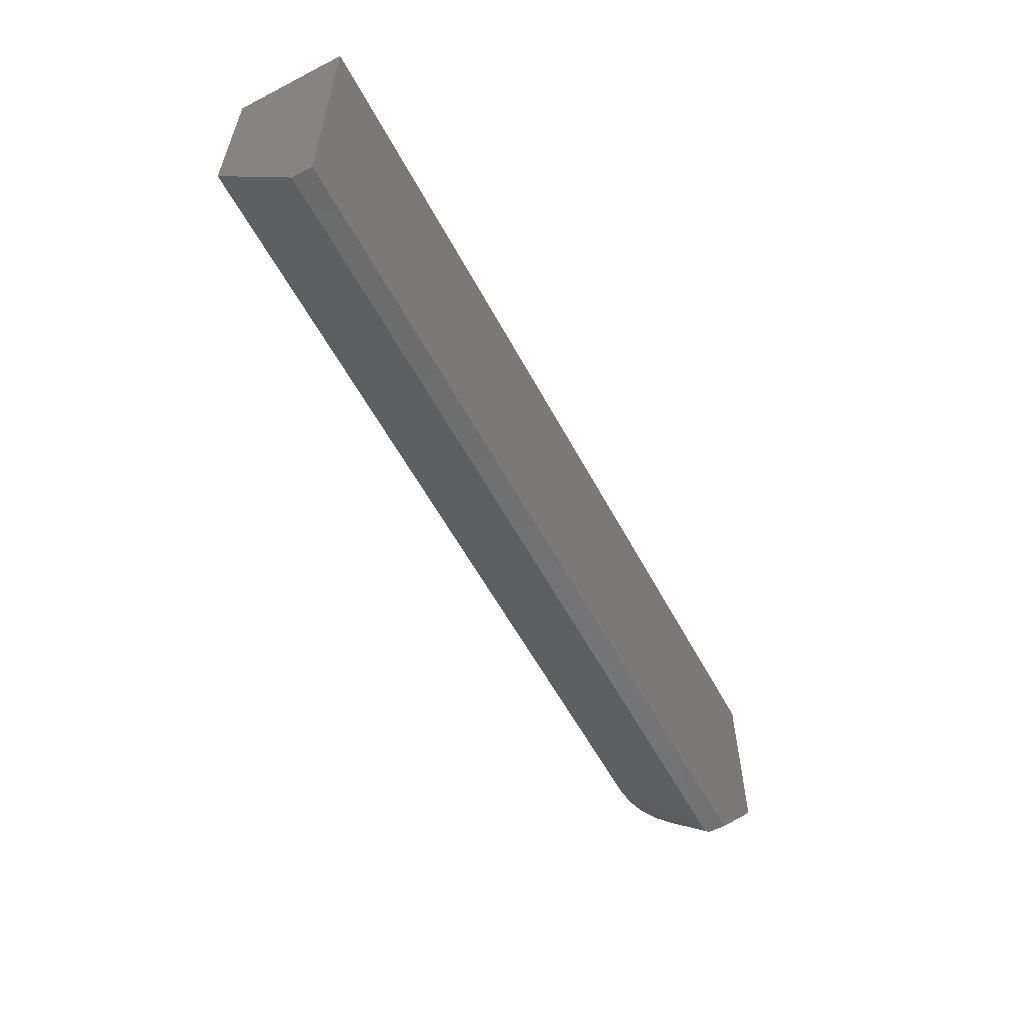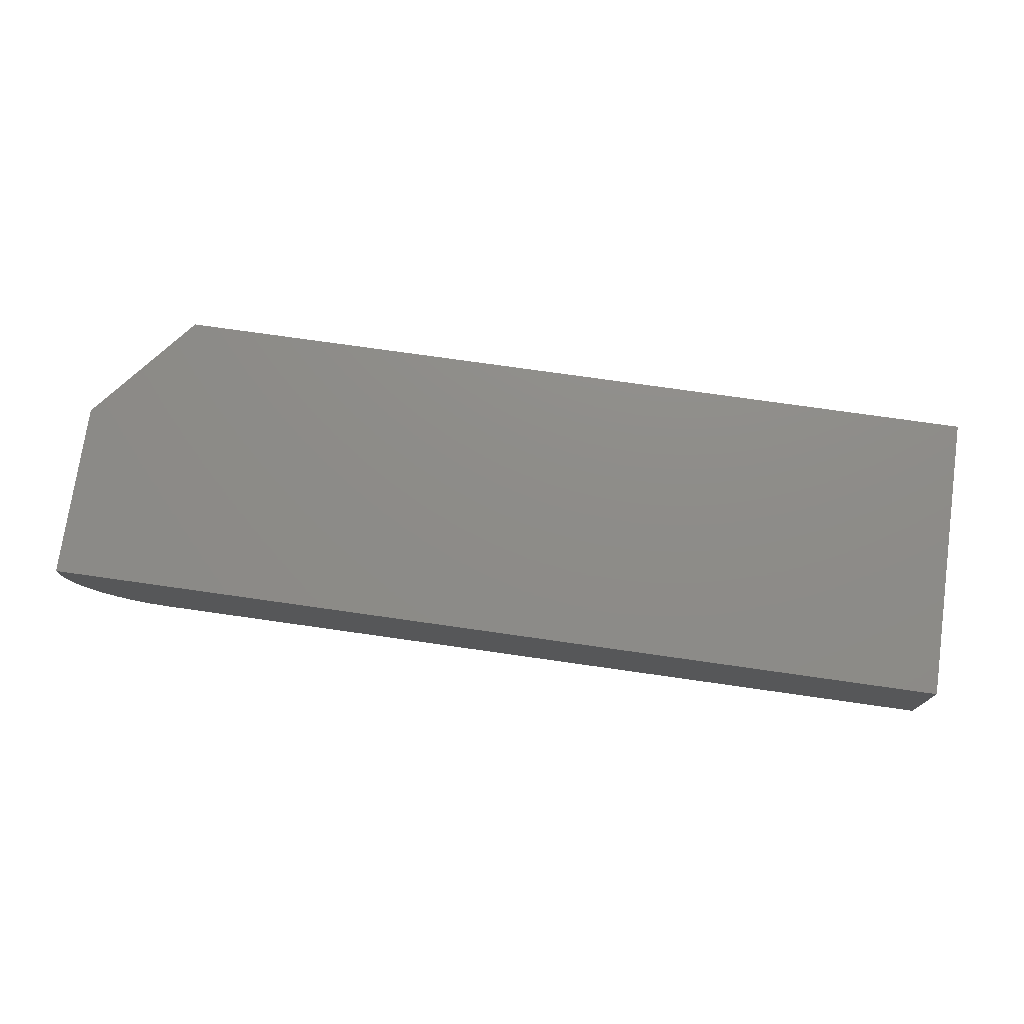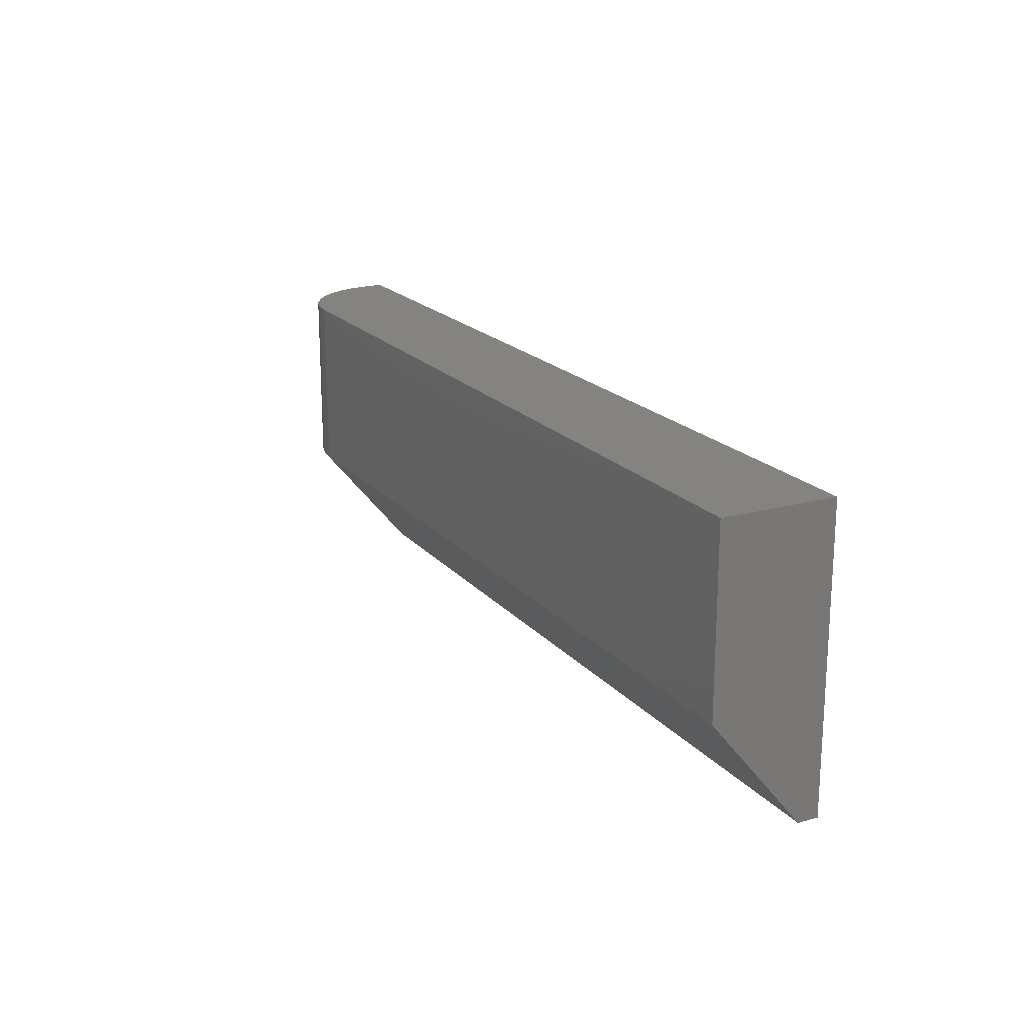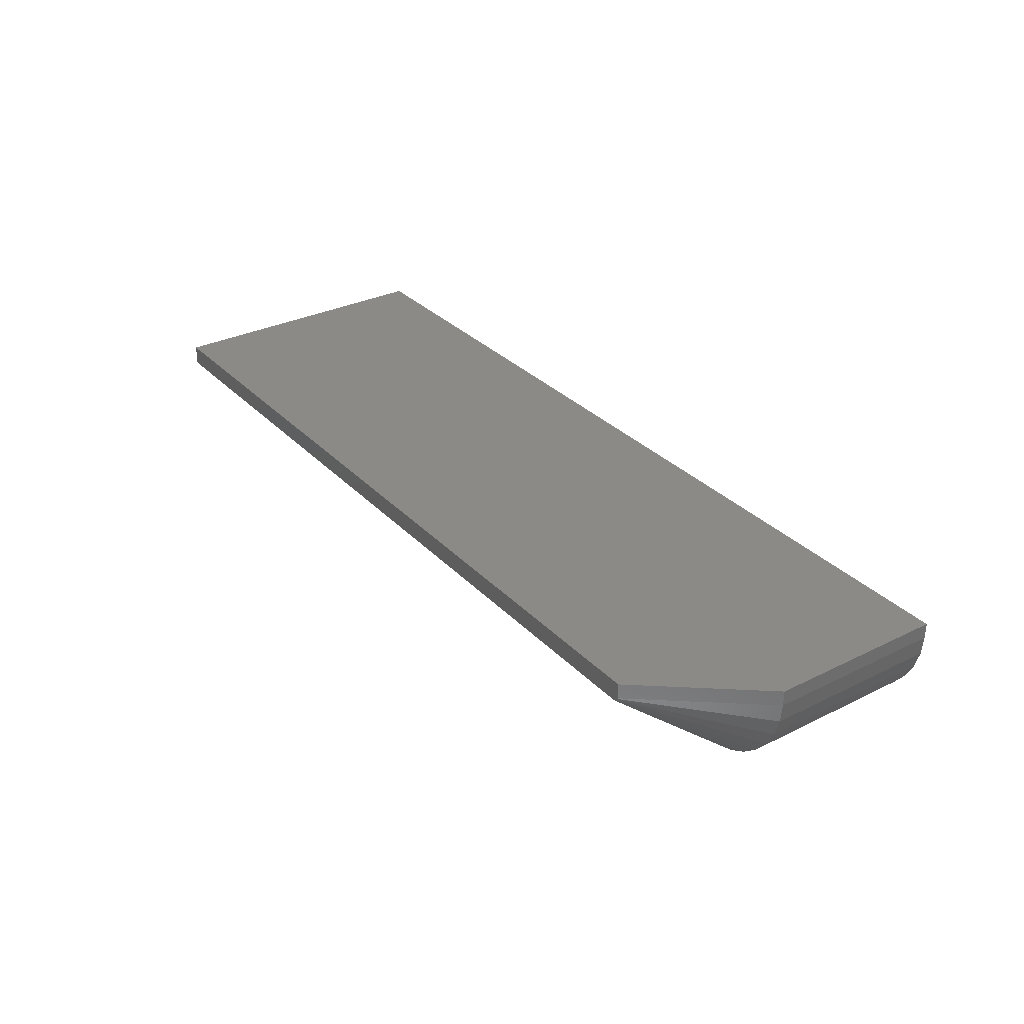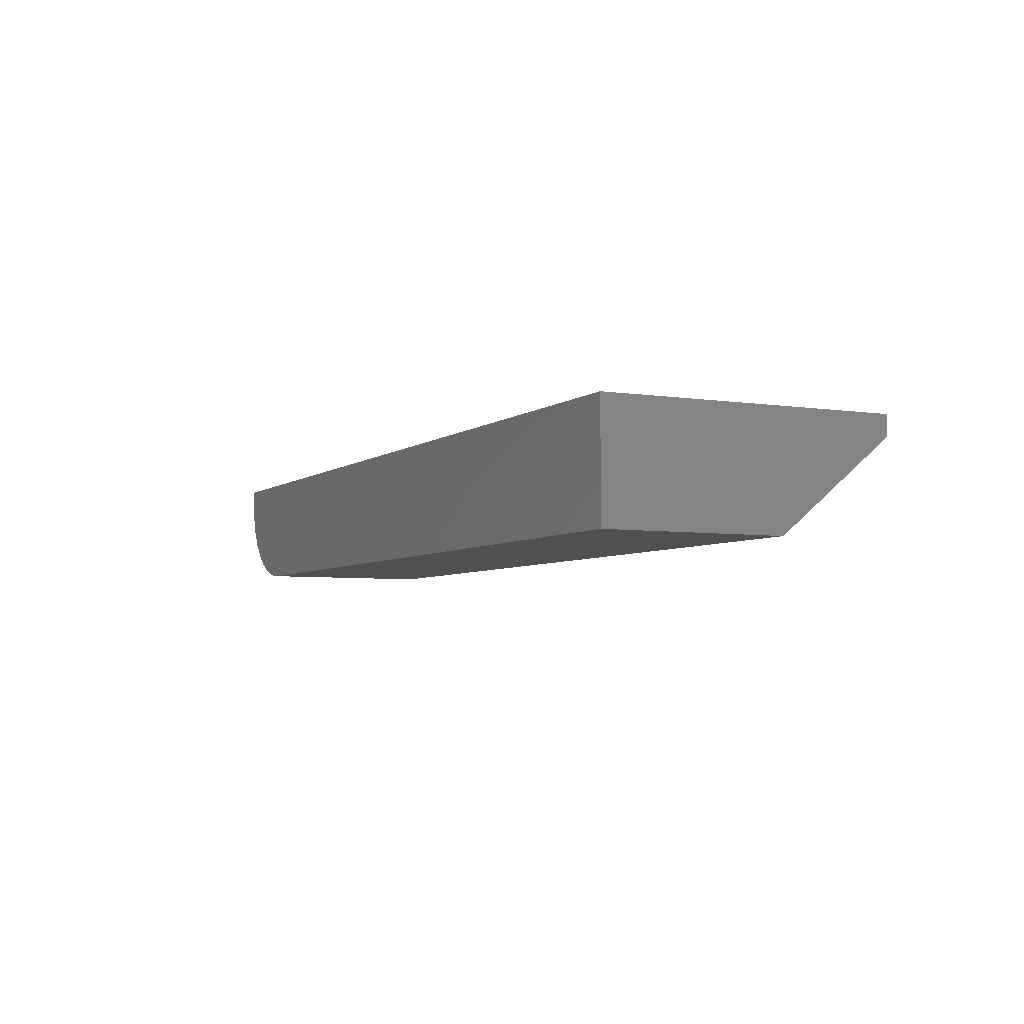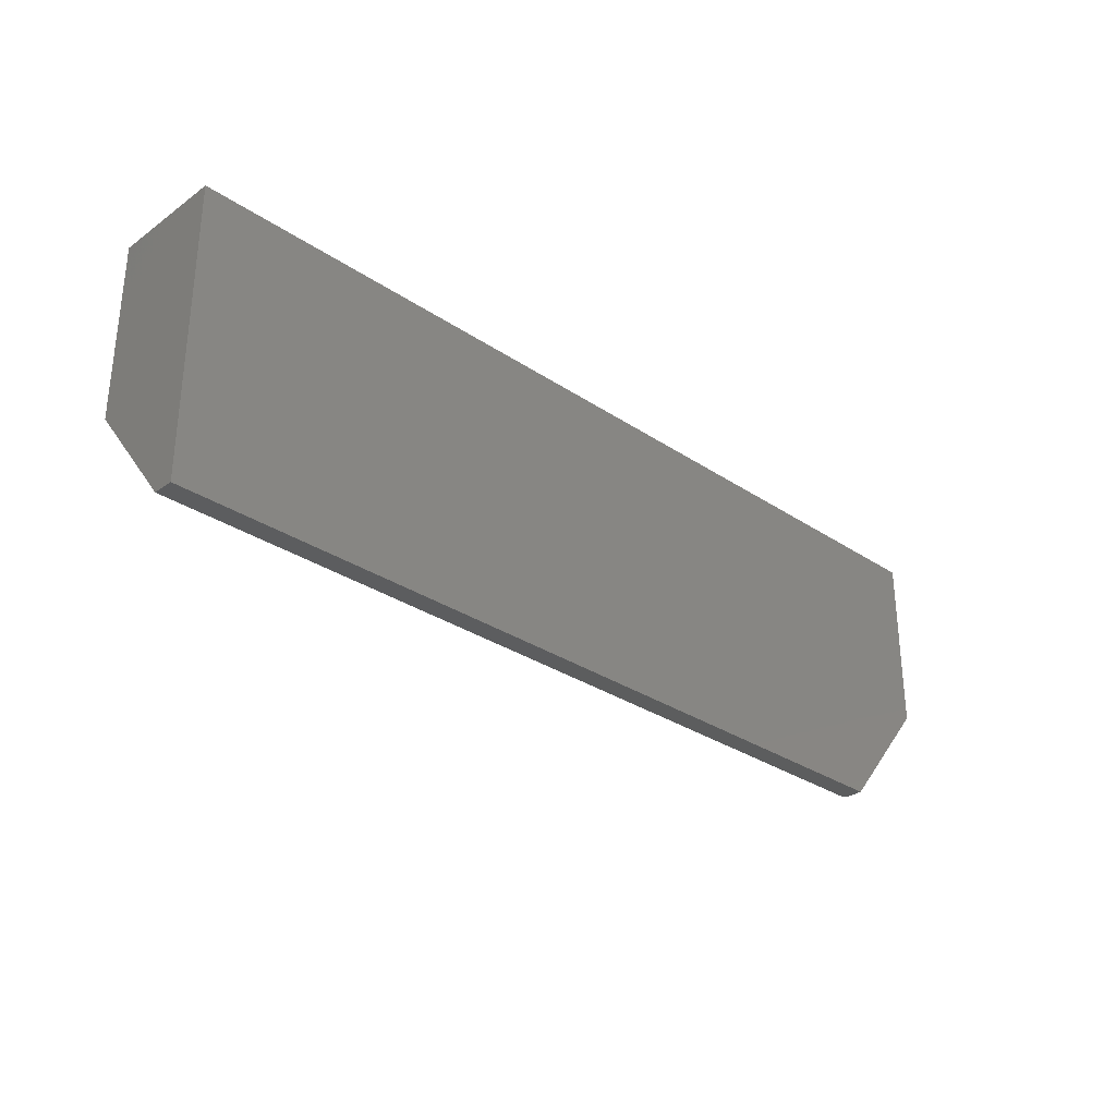
<metadata>
{"format":"stl","ext":"stl","renderer":"f3d","projection":"perspective","resolution":1024,"background":"white","views":[{"elev":-57.9,"azim":-61.9,"up":"+Y"},{"elev":74.8,"azim":-171.9,"up":"+Z"},{"elev":19.1,"azim":-117.5,"up":"+Y"},{"elev":31.3,"azim":54.8,"up":"+Z"},{"elev":-5.1,"azim":-116.1,"up":"+Z"},{"elev":-30.4,"azim":-44.1,"up":"+Y"}]}
</metadata>
<code>
# stl→obj: 36 verts, 68 faces
v 0.5078 -0.1875 0
v 0.5078 0.0847 0
v 0.5368 -0.1875 0.002852
v 0.5368 0.0847 0.002852
v 0.5646 -0.1875 0.0113
v 0.5646 0.0847 0.0113
v 0.5903 -0.1875 0.02502
v 0.5903 0.0847 0.02502
v 0.6128 -0.1875 0.04348
v 0.6128 0.0847 0.04348
v 0.6312 -0.1875 0.06597
v 0.6312 0.0847 0.06597
v 0.645 -0.1875 0.09163
v 0.645 0.0847 0.09163
v 0.6534 -0.1875 0.1195
v 0.6534 0.0847 0.1195
v 0.6562 -0.1875 0.1484
v 0.6562 0.0847 0.1484
v -0.75 -0.1875 0
v -0.75 0.0847 0
v 0.6562 -0.1875 0.1719
v 0.6562 0.0847 0.1719
v 0.5078 -0.3594 0.1406
v -0.75 -0.3594 0.1719
v -0.75 -0.3594 0.1406
v 0.5092 -0.3594 0.1407
v 0.5105 -0.3594 0.1411
v 0.5117 -0.3594 0.1417
v 0.5128 -0.3594 0.1425
v 0.5138 -0.3594 0.1434
v 0.5146 -0.3594 0.1445
v 0.5152 -0.3594 0.1458
v 0.5155 -0.3594 0.1471
v 0.5156 -0.3594 0.1484
v 0.5156 -0.3594 0.1719
v -0.75 0.0847 0.1719
f 1 2 3
f 3 2 4
f 3 4 5
f 5 4 6
f 5 6 7
f 7 6 8
f 7 8 9
f 9 8 10
f 9 10 11
f 11 10 12
f 11 12 13
f 13 12 14
f 13 14 15
f 15 14 16
f 15 16 17
f 17 16 18
f 19 20 1
f 1 20 2
f 21 17 22
f 22 17 18
f 23 24 25
f 26 27 28
f 26 28 29
f 26 29 30
f 26 30 31
f 26 31 32
f 26 32 33
f 26 33 34
f 35 24 23
f 35 23 26
f 35 26 34
f 22 36 21
f 21 36 24
f 21 24 35
f 36 20 24
f 24 20 19
f 24 19 25
f 25 19 23
f 23 19 1
f 35 34 21
f 21 34 17
f 34 33 17
f 33 15 17
f 1 3 23
f 3 26 23
f 3 5 27
f 26 3 27
f 5 7 28
f 27 5 28
f 7 9 29
f 28 7 29
f 31 30 11
f 30 9 11
f 29 9 30
f 32 31 13
f 31 11 13
f 32 15 33
f 32 13 15
f 18 16 22
f 2 20 36
f 2 36 22
f 2 22 16
f 2 16 14
f 2 14 12
f 2 12 10
f 2 10 8
f 2 8 6
f 2 6 4

</code>
